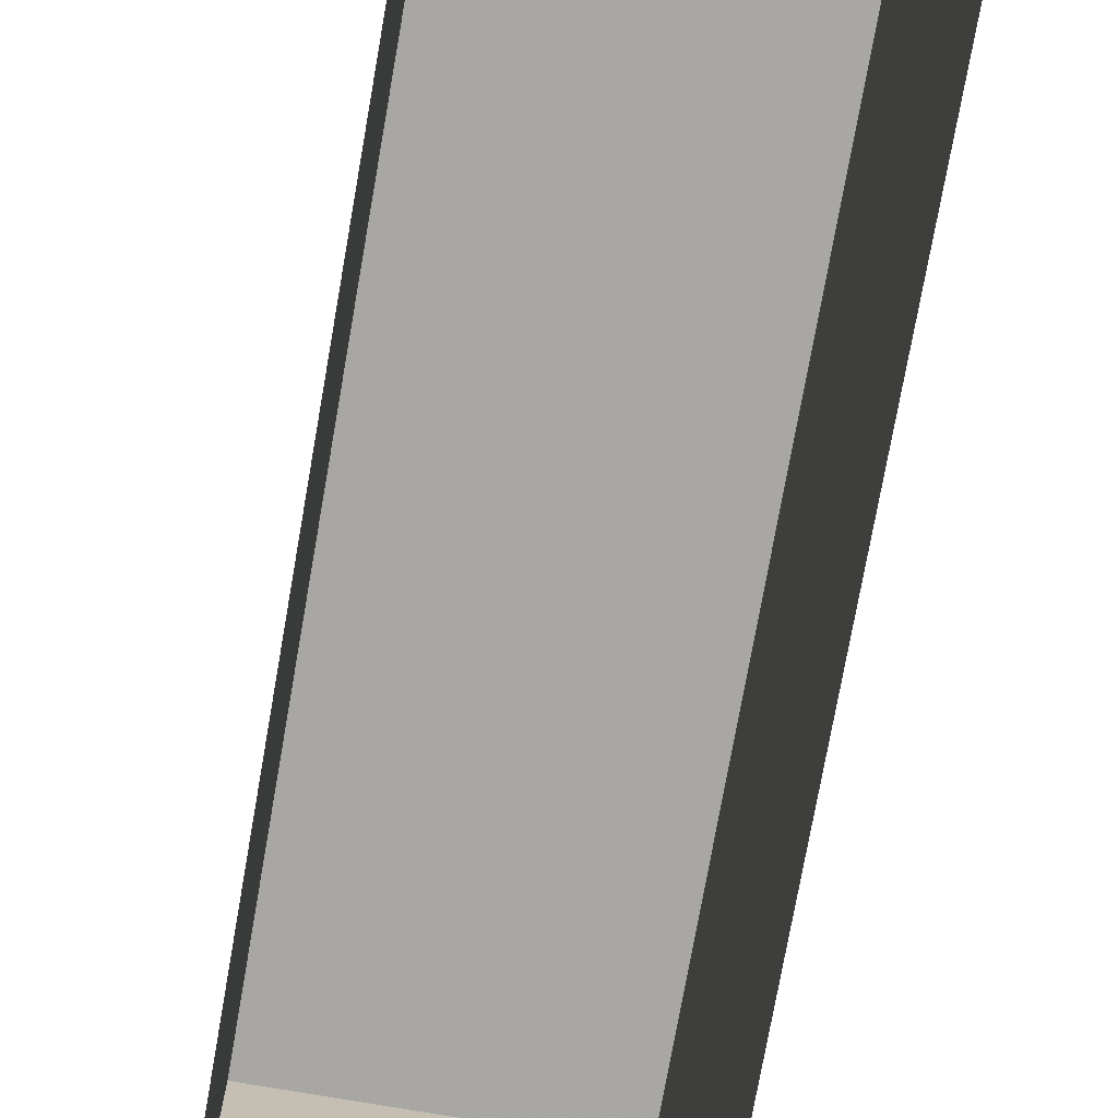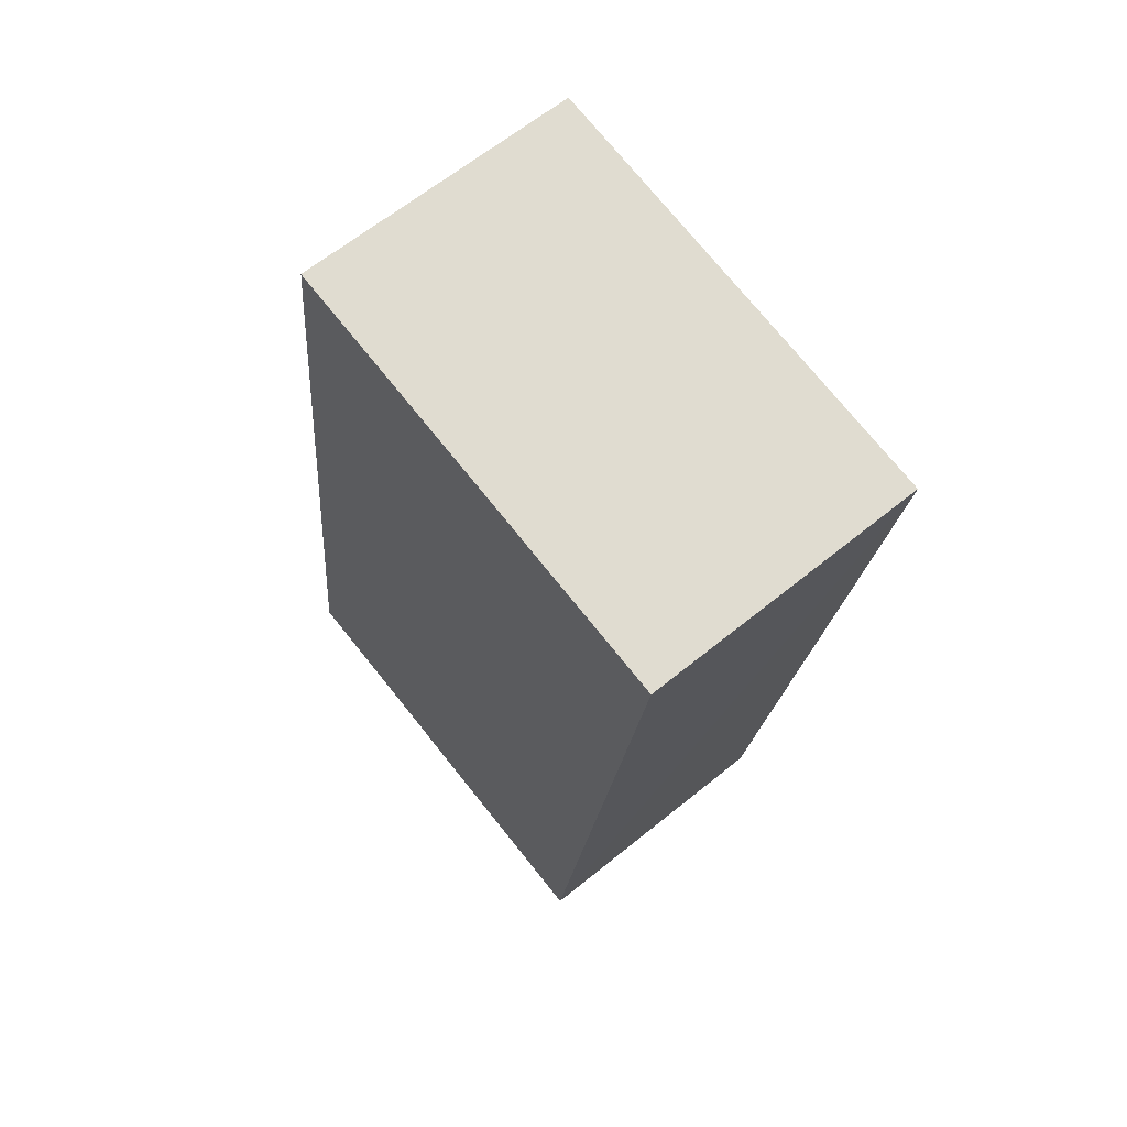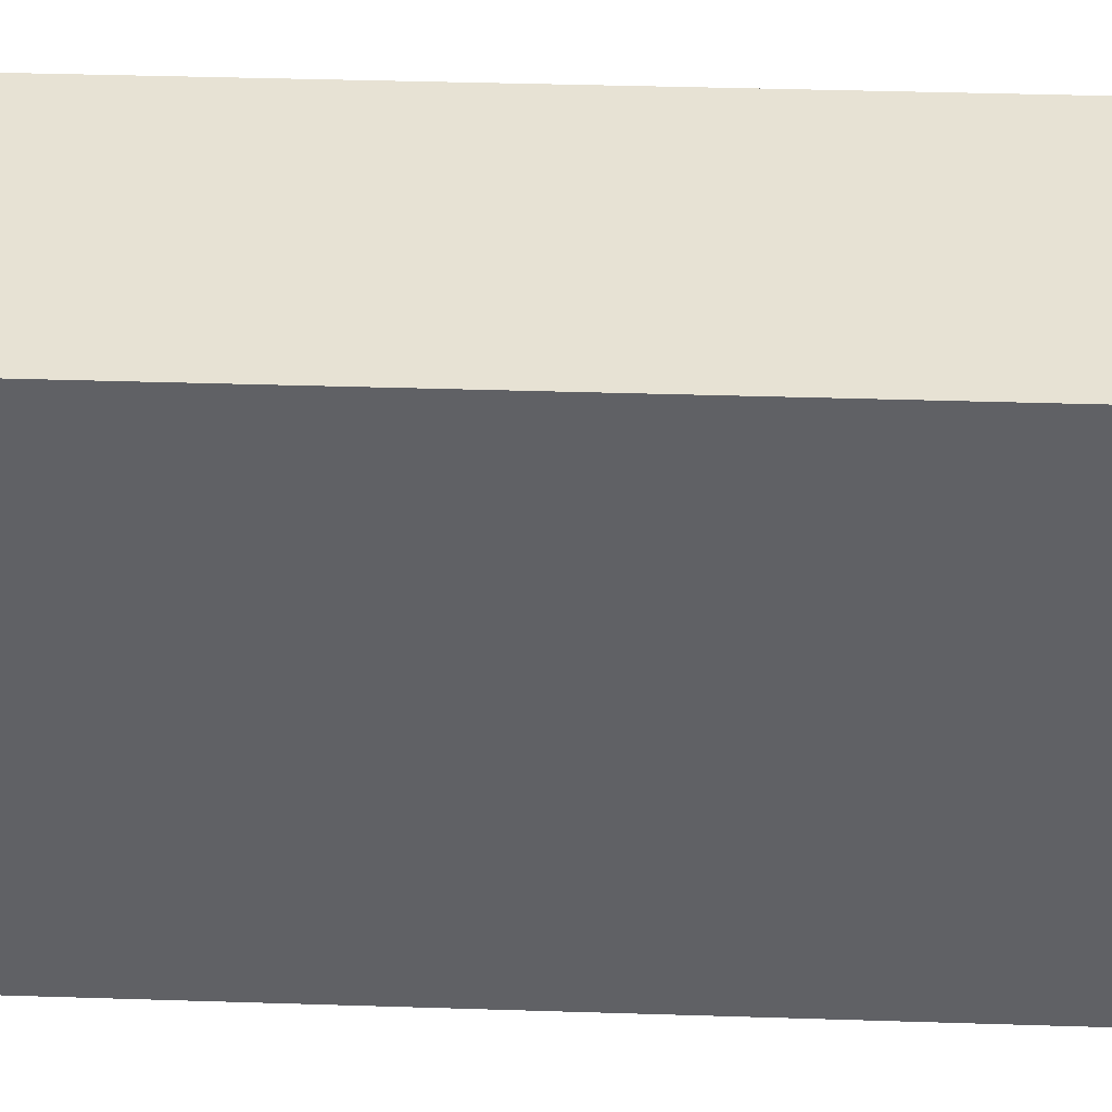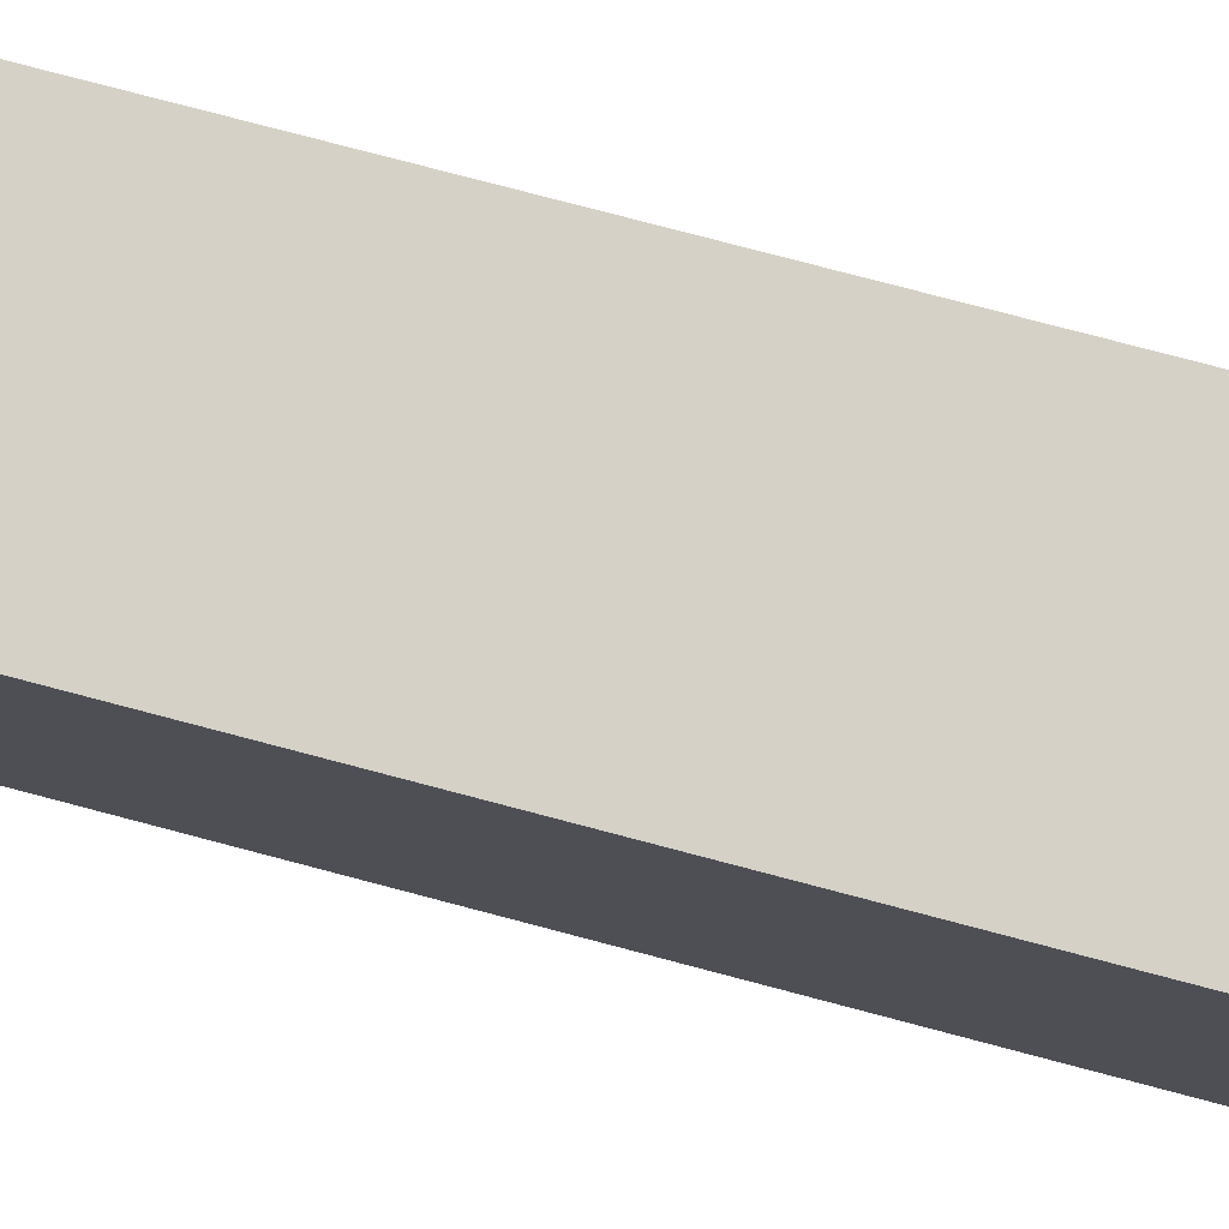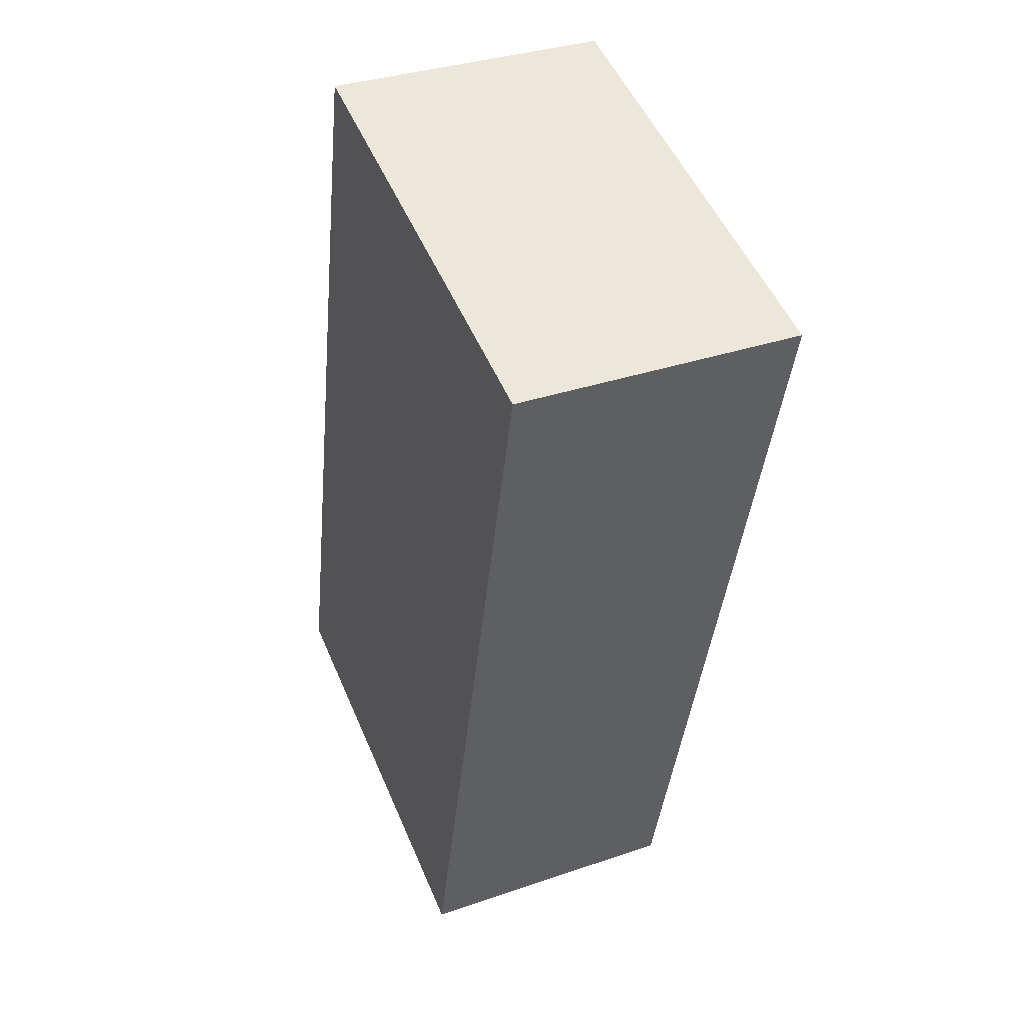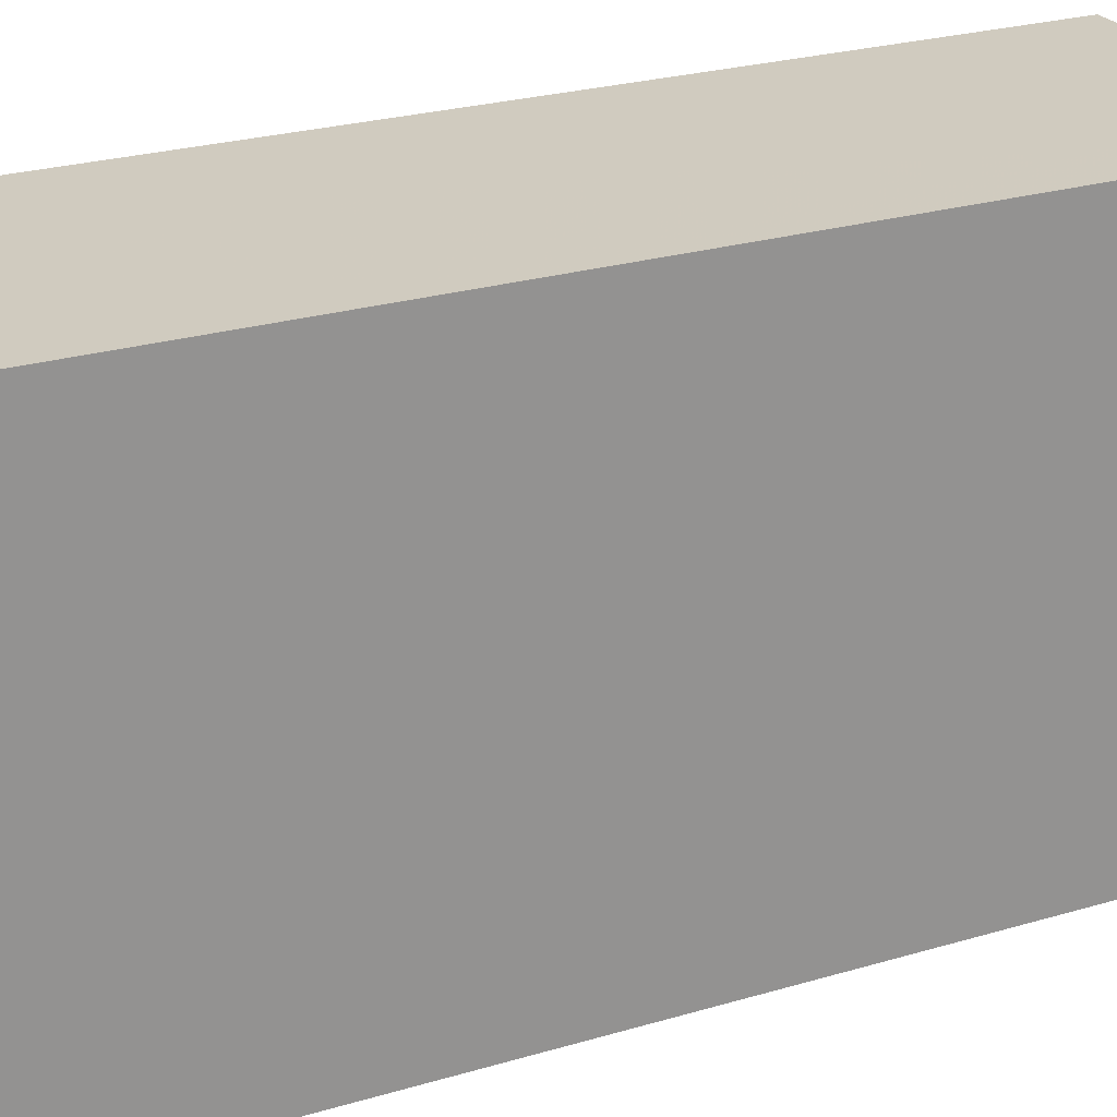
<metadata>
{"format":"obj","ext":"obj","renderer":"f3d","projection":"perspective","resolution":1024,"background":"white","views":[{"elev":-74.4,"azim":164.1,"up":"+Z"},{"elev":74.3,"azim":-38.8,"up":"+Y"},{"elev":39.9,"azim":86.3,"up":"+Z"},{"elev":78.9,"azim":-81.2,"up":"+Z"},{"elev":52.0,"azim":-22.8,"up":"+Y"},{"elev":23.7,"azim":57.1,"up":"+Z"}]}
</metadata>
<code>
v -8.873e+04 -9.867e+04 9.394
v -8.874e+04 -9.869e+04 9.393
v -8.874e+04 -9.867e+04 9.395
v -8.873e+04 -9.869e+04 9.393
v -8.874e+04 -9.869e+04 16.12
v -8.873e+04 -9.867e+04 16.12
v -8.874e+04 -9.867e+04 16.12
v -8.873e+04 -9.869e+04 16.12
f 1 2 3
f 1 4 2
f 5 6 7
f 5 8 6
f 5 2 4
f 8 5 4
f 8 4 1
f 6 8 1
f 7 1 3
f 7 6 1
f 5 3 2
f 5 7 3

</code>
